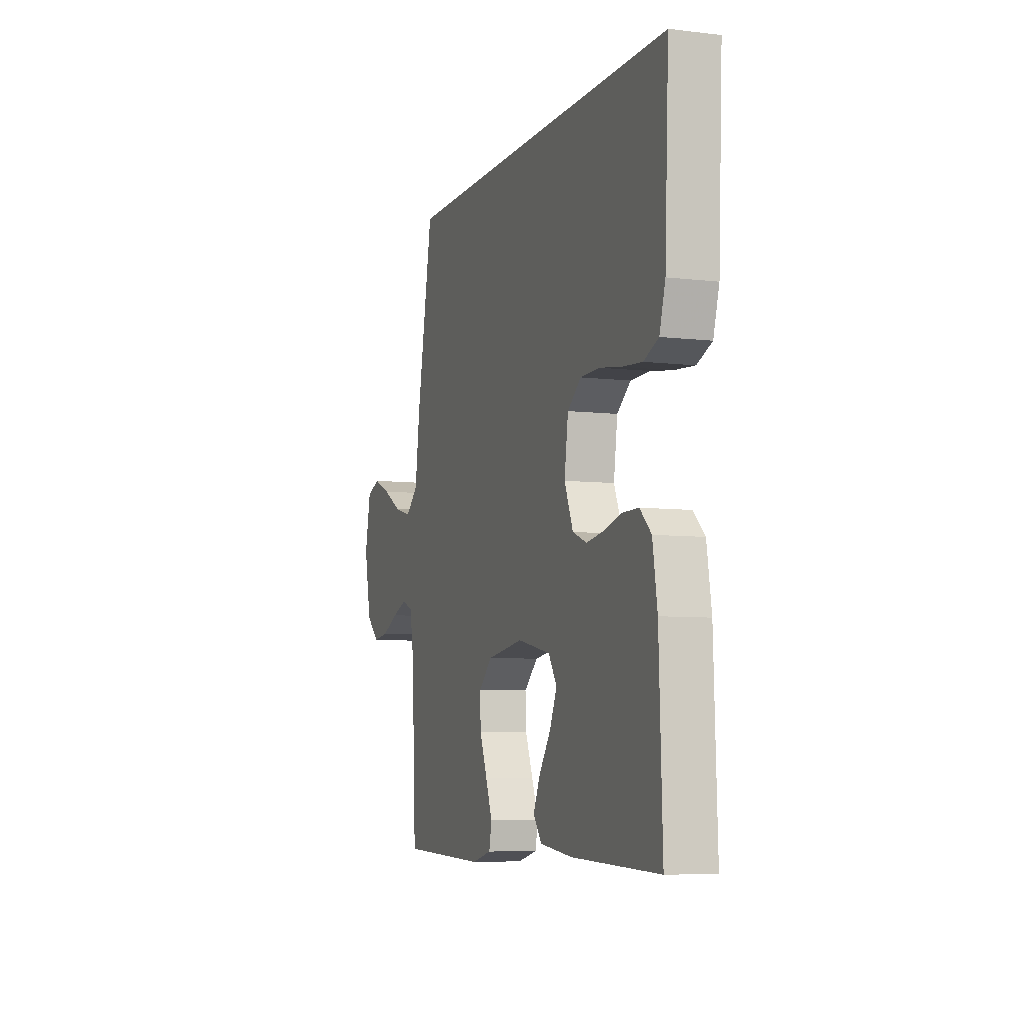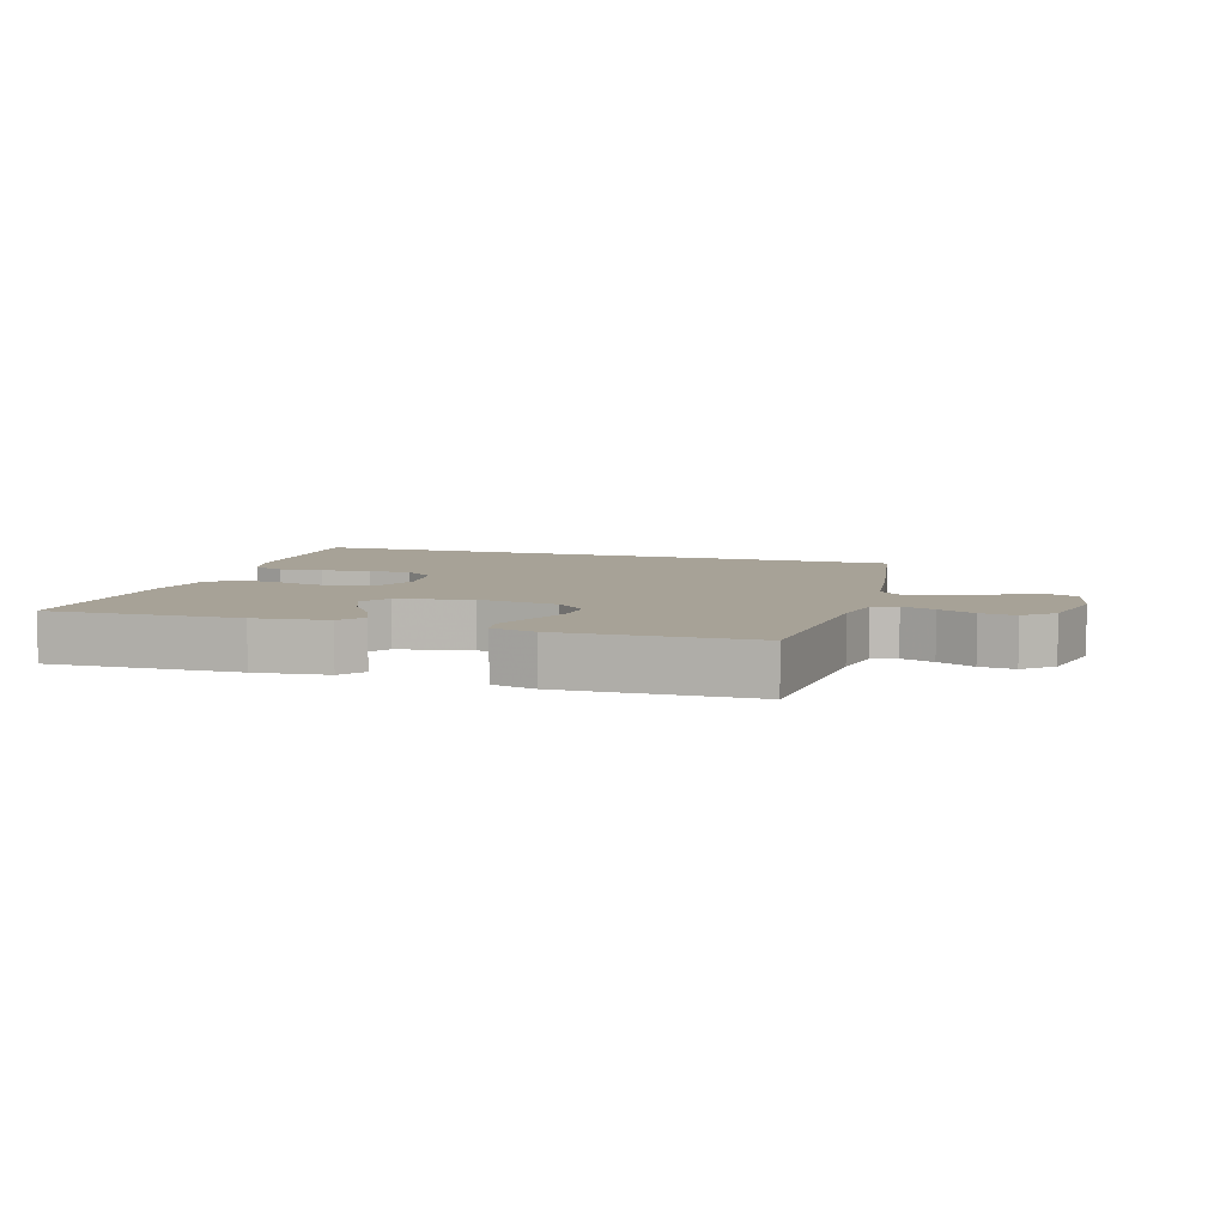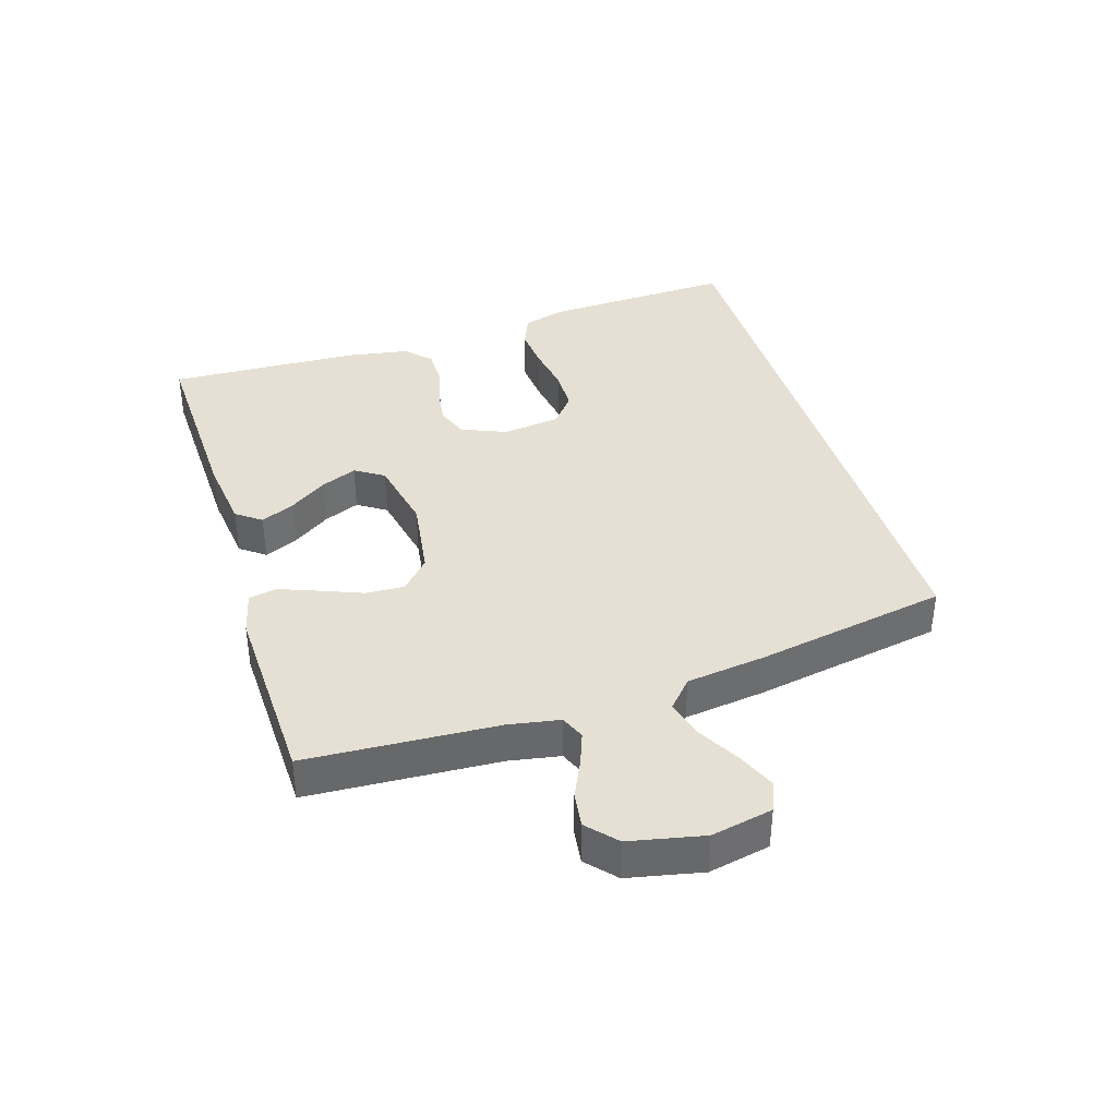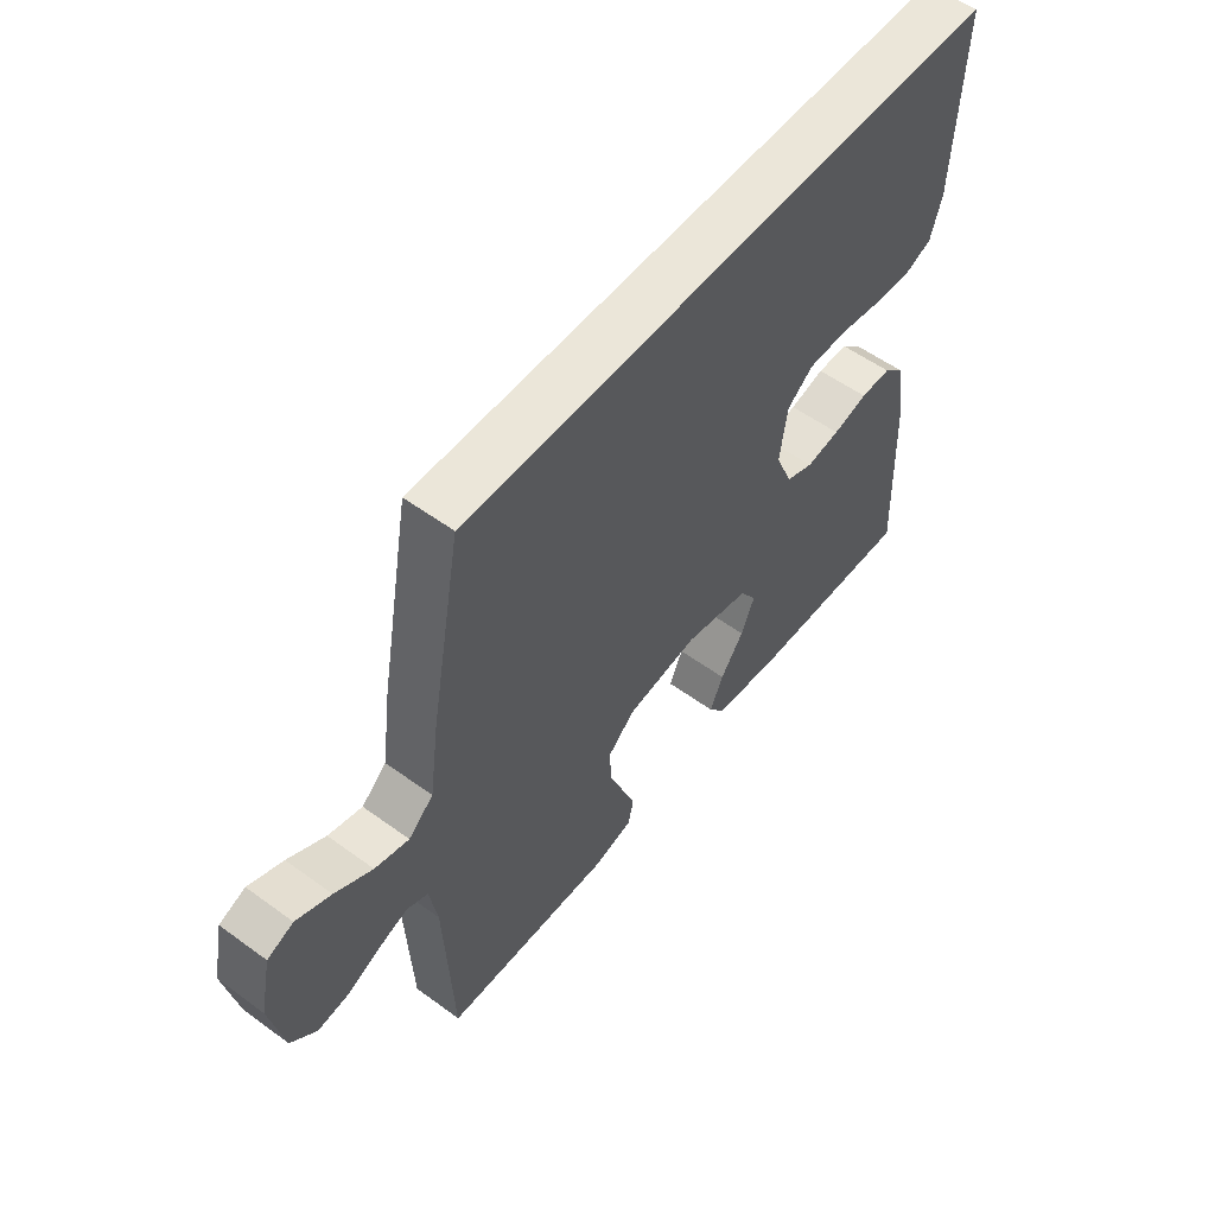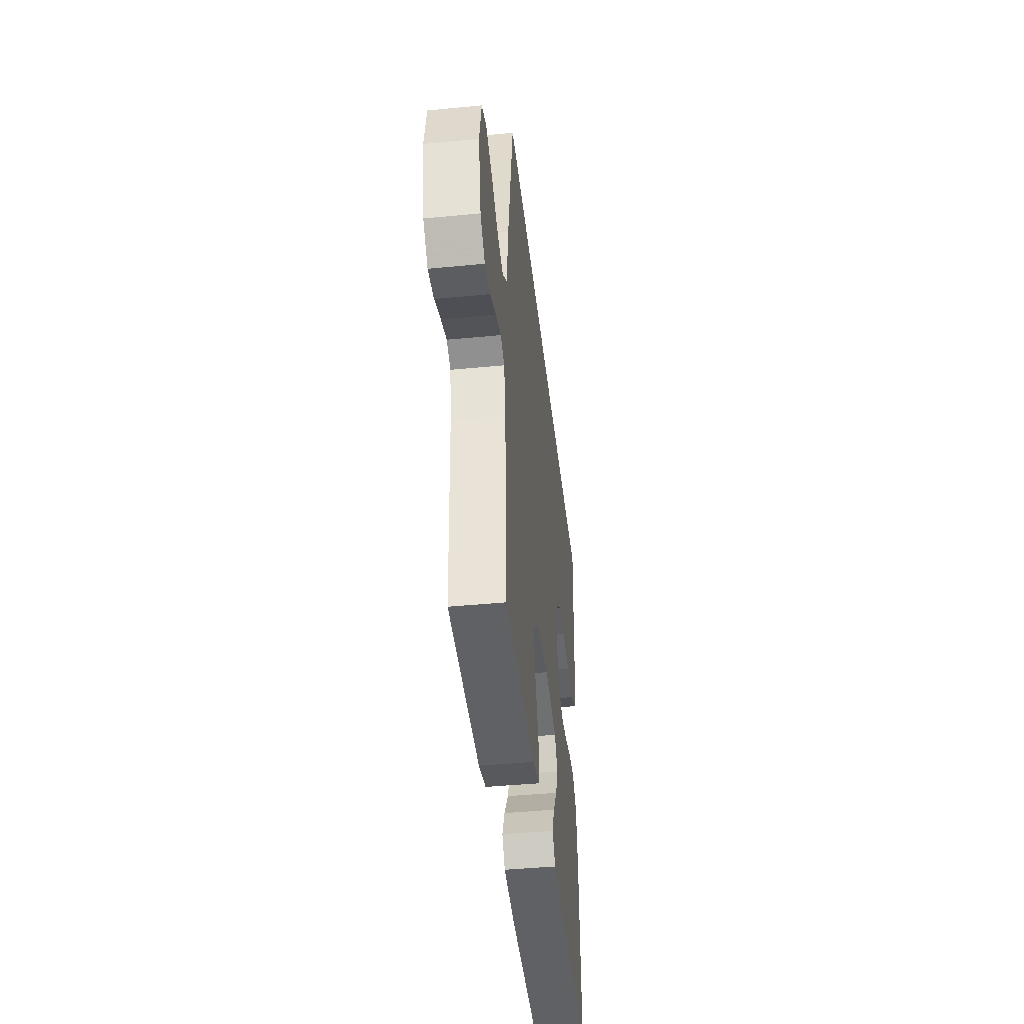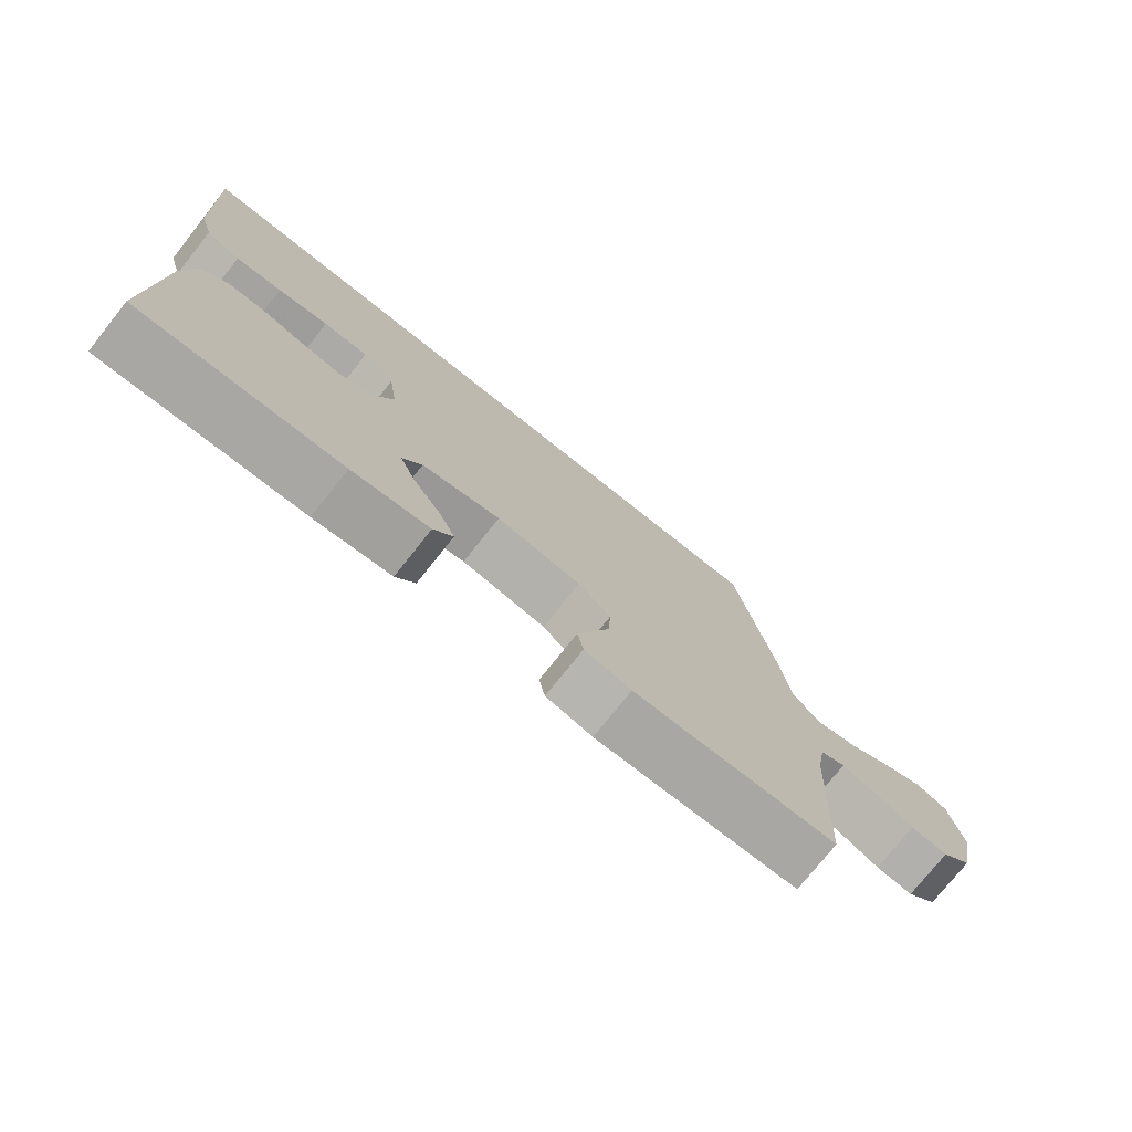
<metadata>
{"format":"obj","ext":"obj","renderer":"f3d","projection":"perspective","resolution":1024,"background":"white","views":[{"elev":-6.8,"azim":70.8,"up":"+Z"},{"elev":6.6,"azim":-162.1,"up":"+Y"},{"elev":38.1,"azim":-107.1,"up":"+Y"},{"elev":55.1,"azim":-52.4,"up":"+Z"},{"elev":-43.4,"azim":-83.5,"up":"+Z"},{"elev":-75.6,"azim":141.5,"up":"+Z"}]}
</metadata>
<code>
v -0.5 0.07 -0.5
v -0.515 0.07 -0.2
v -0.529 0.07 -0.12
v -0.567 0.07 -0.104
v -0.619 0.07 -0.123
v -0.677 0.07 -0.15
v -0.732 0.07 -0.157
v -0.777 0.07 -0.116
v -0.801 0.07 0
v -0.781 0.07 0.096
v -0.735 0.07 0.115
v -0.674 0.07 0.089
v -0.608 0.07 0.052
v -0.548 0.07 0.036
v -0.504 0.07 0.075
v -0.487 0.07 0.2
v -0.432 0.07 0.5
v 0.534 0.07 0.5
v 0.52 0.07 0.2
v 0.5 0.07 0.132
v 0.449 0.07 0.111
v 0.38 0.07 0.117
v 0.305 0.07 0.129
v 0.238 0.07 0.128
v 0.191 0.07 0.091
v 0.178 0.07 0
v 0.208 0.07 -0.071
v 0.257 0.07 -0.09
v 0.317 0.07 -0.081
v 0.379 0.07 -0.065
v 0.434 0.07 -0.065
v 0.473 0.07 -0.102
v 0.489 0.07 -0.2
v 0.5 0.07 -0.5
v 0.2 0.07 -0.49
v 0.085 0.07 -0.476
v 0.056 0.07 -0.437
v 0.08 0.07 -0.384
v 0.121 0.07 -0.325
v 0.145 0.07 -0.269
v 0.116 0.07 -0.224
v 0 0.07 -0.2
v -0.126 0.07 -0.218
v -0.174 0.07 -0.262
v -0.171 0.07 -0.323
v -0.145 0.07 -0.389
v -0.122 0.07 -0.449
v -0.131 0.07 -0.493
v -0.2 0.07 -0.51
v -0.5 0 -0.5
v -0.515 0 -0.2
v -0.529 0 -0.12
v -0.567 0 -0.104
v -0.619 0 -0.123
v -0.677 0 -0.15
v -0.732 0 -0.157
v -0.777 0 -0.116
v -0.801 0 0
v -0.781 0 0.096
v -0.735 0 0.115
v -0.674 0 0.089
v -0.608 0 0.052
v -0.548 0 0.036
v -0.504 0 0.075
v -0.487 0 0.2
v -0.432 0 0.5
v 0.534 0 0.5
v 0.52 0 0.2
v 0.5 0 0.132
v 0.449 0 0.111
v 0.38 0 0.117
v 0.305 0 0.129
v 0.238 0 0.128
v 0.191 0 0.091
v 0.178 0 0
v 0.208 0 -0.071
v 0.257 0 -0.09
v 0.317 0 -0.081
v 0.379 0 -0.065
v 0.434 0 -0.065
v 0.473 0 -0.102
v 0.489 0 -0.2
v 0.5 0 -0.5
v 0.2 0 -0.49
v 0.085 0 -0.476
v 0.056 0 -0.437
v 0.08 0 -0.384
v 0.121 0 -0.325
v 0.145 0 -0.269
v 0.116 0 -0.224
v 0 0 -0.2
v -0.126 0 -0.218
v -0.174 0 -0.262
v -0.171 0 -0.323
v -0.145 0 -0.389
v -0.122 0 -0.449
v -0.131 0 -0.493
v -0.2 0 -0.51
f 48 49 1 2
f 45 46 47 48
f 45 48 2 3
f 44 45 3
f 43 44 3 4
f 42 43 4
f 36 37 38 39
f 36 39 40
f 35 36 40
f 34 35 40
f 33 34 40 41
f 29 30 31 32
f 28 29 32 33
f 27 28 33 41
f 20 21 22 23
f 20 23 24
f 19 20 24
f 18 19 24
f 15 16 17 18
f 14 15 18 24
f 10 11 12 13
f 10 13 14
f 9 10 14
f 5 6 7 8
f 4 5 8 9
f 42 4 9 14
f 26 27 41 42
f 25 26 42 14
f 14 24 25
f 51 50 98 97
f 97 96 95 94
f 52 51 97 94
f 52 94 93
f 53 52 93 92
f 53 92 91
f 88 87 86 85
f 89 88 85
f 89 85 84
f 89 84 83
f 90 89 83 82
f 81 80 79 78
f 82 81 78 77
f 90 82 77 76
f 72 71 70 69
f 73 72 69
f 73 69 68
f 73 68 67
f 67 66 65 64
f 73 67 64 63
f 62 61 60 59
f 63 62 59
f 63 59 58
f 57 56 55 54
f 58 57 54 53
f 63 58 53 91
f 91 90 76 75
f 63 91 75 74
f 74 73 63
f 1 50 51 2
f 2 51 52 3
f 3 52 53 4
f 4 53 54 5
f 5 54 55 6
f 6 55 56 7
f 7 56 57 8
f 8 57 58 9
f 9 58 59 10
f 10 59 60 11
f 11 60 61 12
f 12 61 62 13
f 13 62 63 14
f 14 63 64 15
f 15 64 65 16
f 16 65 66 17
f 17 66 67 18
f 18 67 68 19
f 19 68 69 20
f 20 69 70 21
f 21 70 71 22
f 22 71 72 23
f 23 72 73 24
f 24 73 74 25
f 25 74 75 26
f 26 75 76 27
f 27 76 77 28
f 28 77 78 29
f 29 78 79 30
f 30 79 80 31
f 31 80 81 32
f 32 81 82 33
f 33 82 83 34
f 34 83 84 35
f 35 84 85 36
f 36 85 86 37
f 37 86 87 38
f 38 87 88 39
f 39 88 89 40
f 40 89 90 41
f 41 90 91 42
f 42 91 92 43
f 43 92 93 44
f 44 93 94 45
f 45 94 95 46
f 46 95 96 47
f 47 96 97 48
f 48 97 98 49
f 49 98 50 1

</code>
